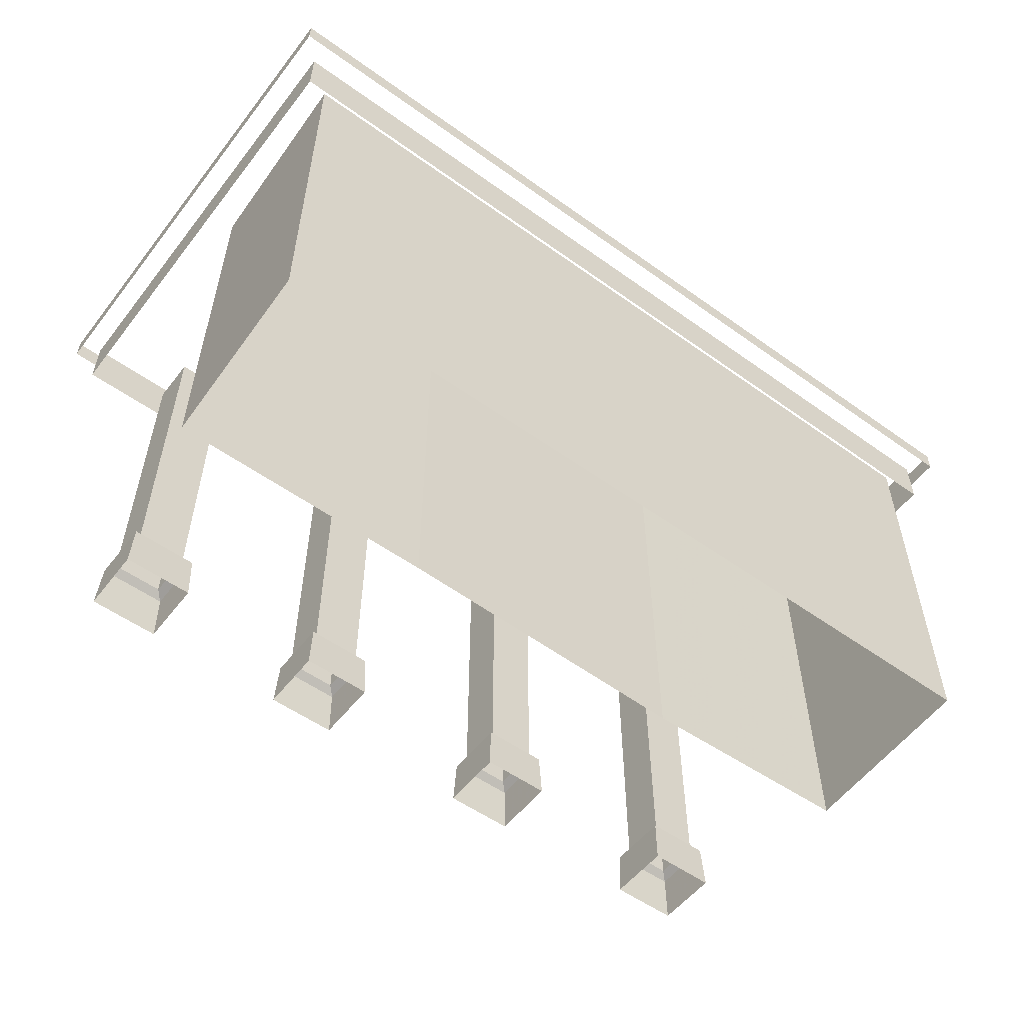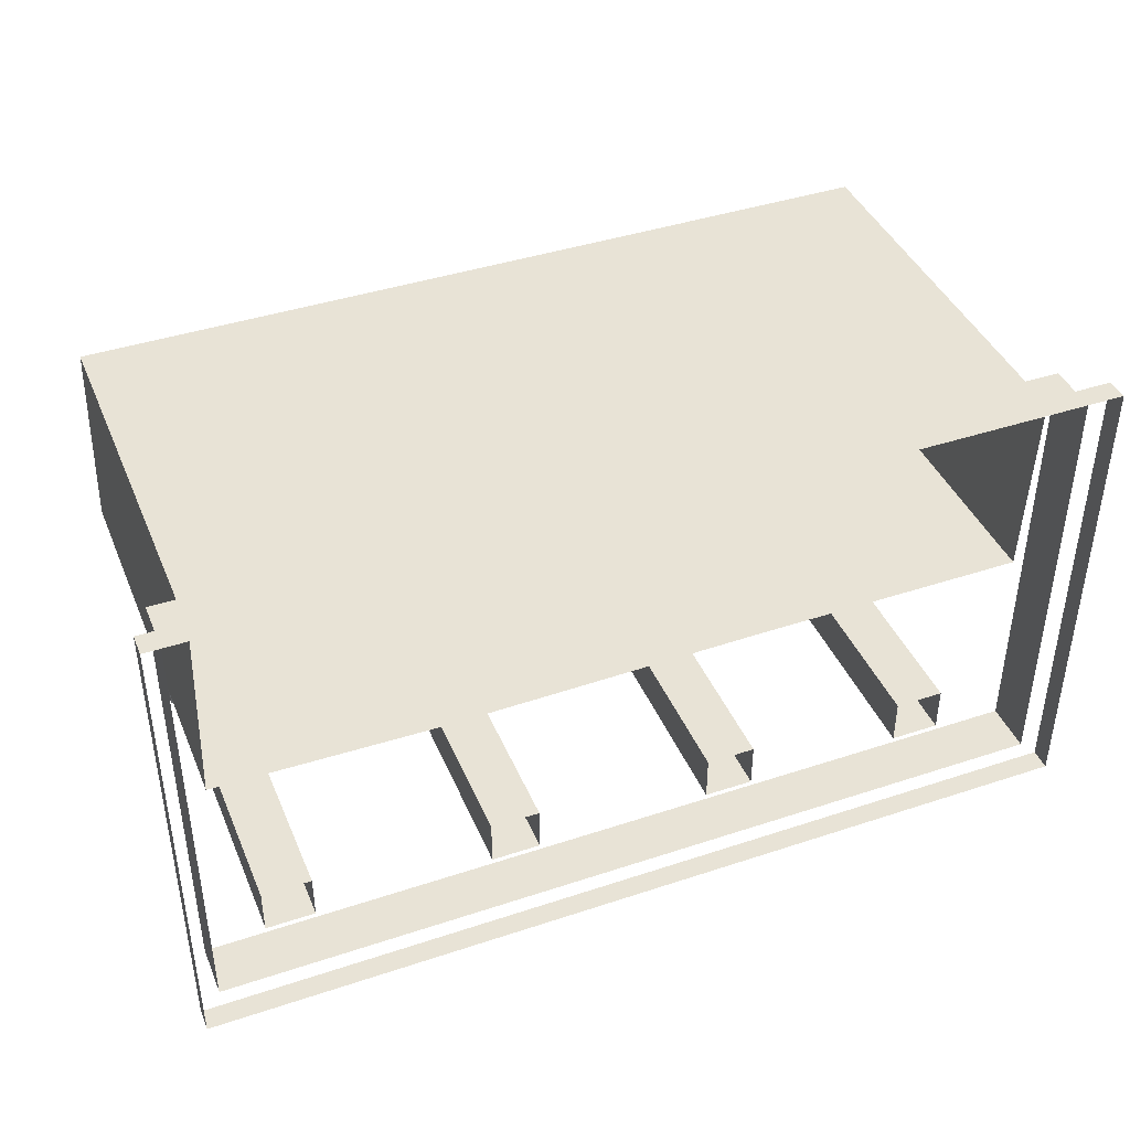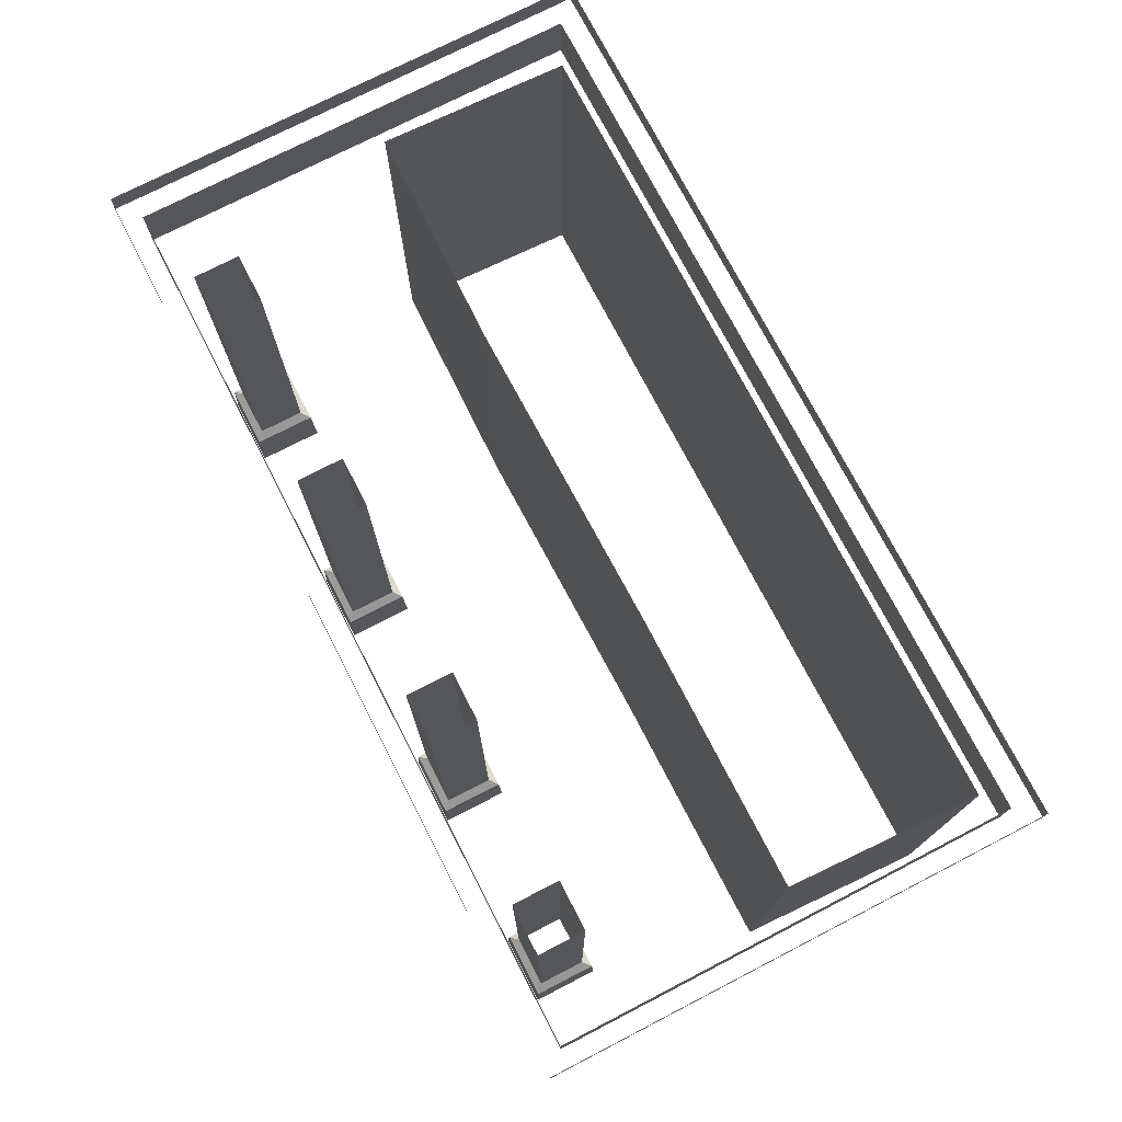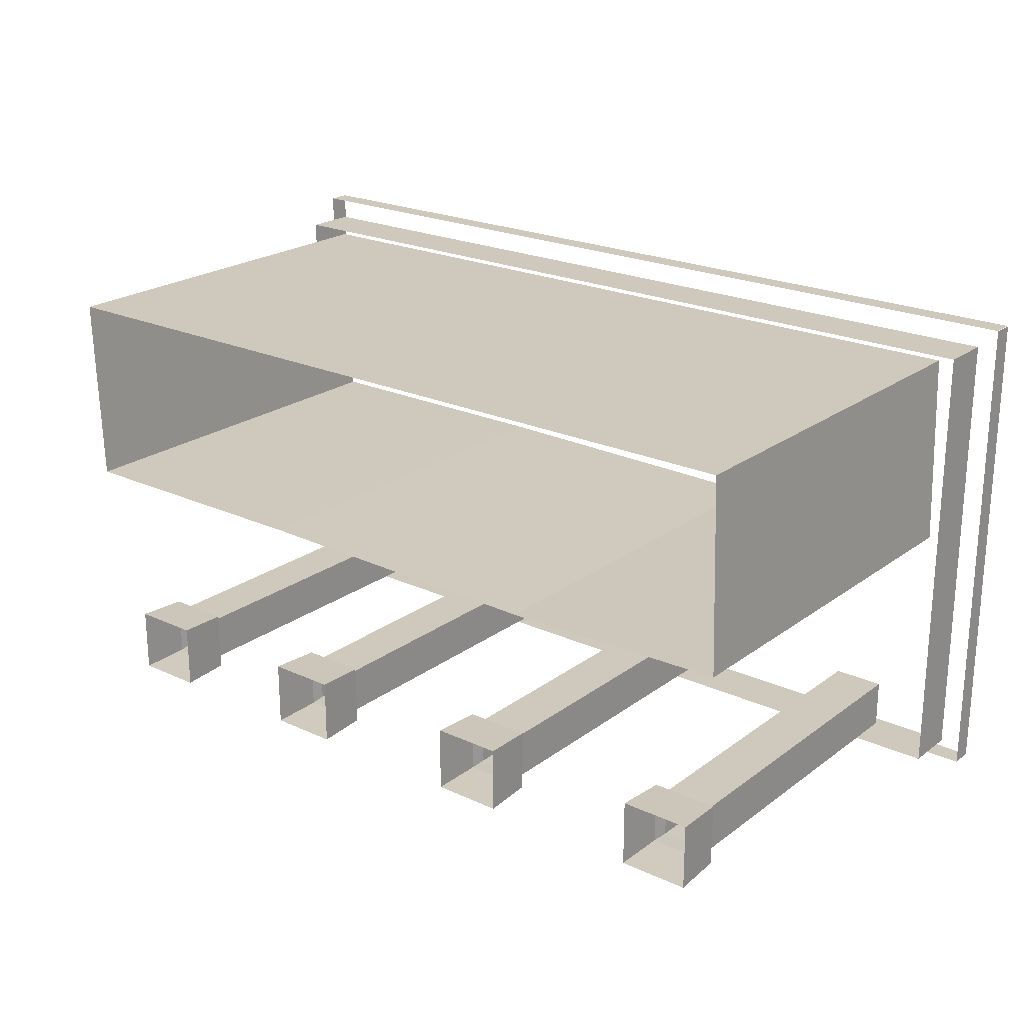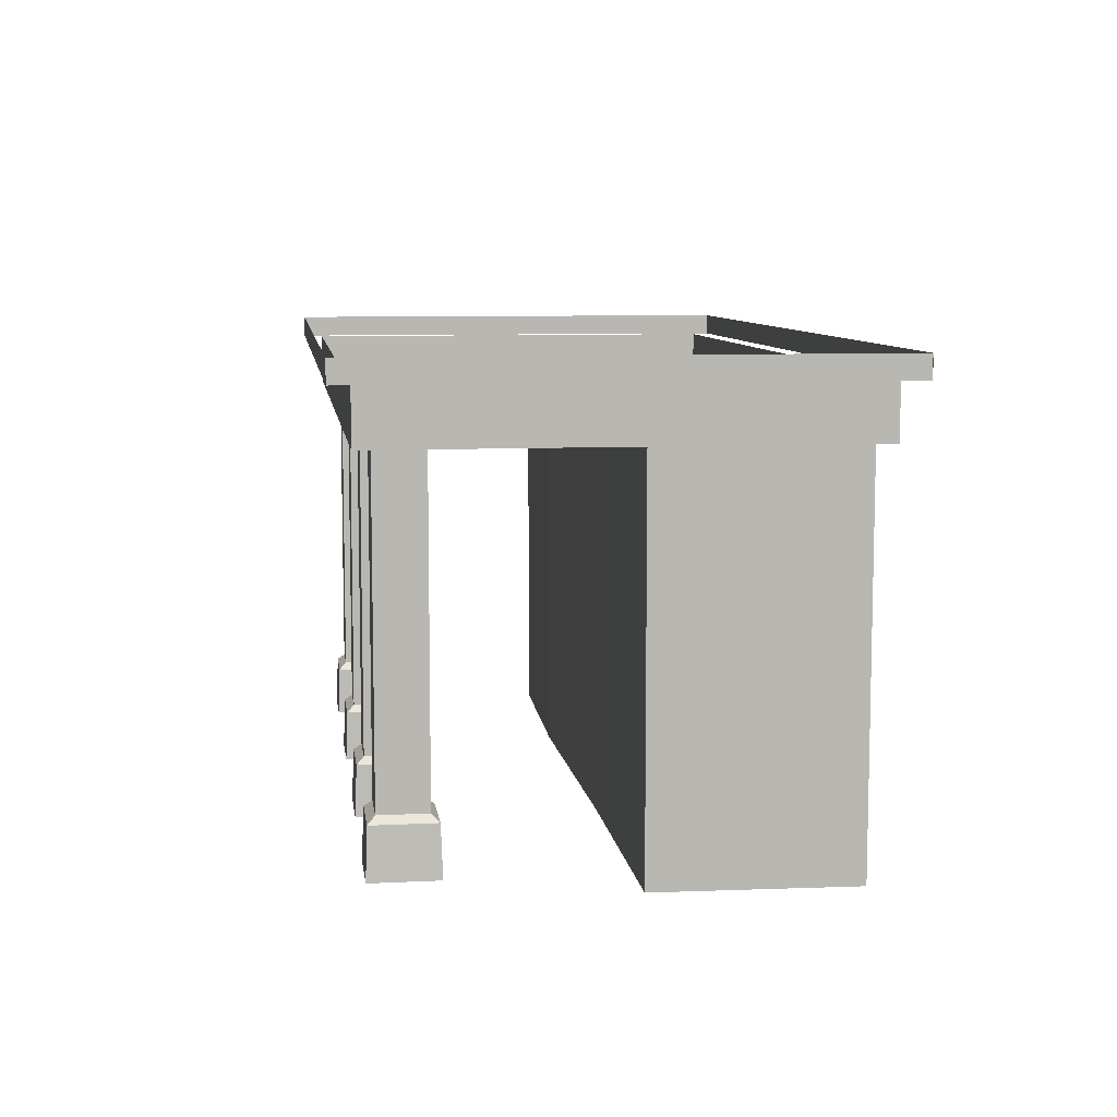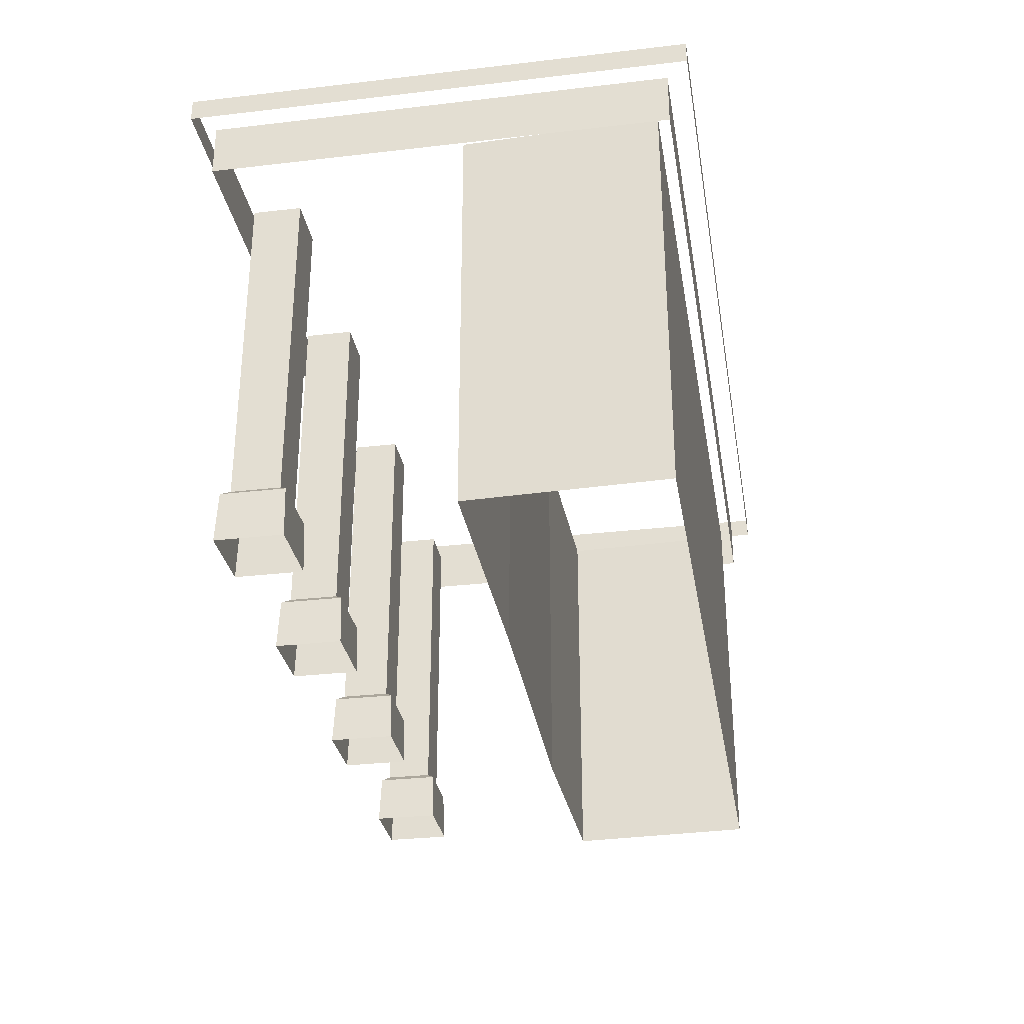
<metadata>
{"format":"obj","ext":"obj","renderer":"f3d","projection":"perspective","resolution":1024,"background":"white","views":[{"elev":-54.6,"azim":142.8,"up":"+Z"},{"elev":41.6,"azim":-21.8,"up":"+Y"},{"elev":74.7,"azim":62.7,"up":"+Z"},{"elev":22.3,"azim":-141.4,"up":"+Y"},{"elev":8.4,"azim":82.3,"up":"+Z"},{"elev":-30.8,"azim":99.5,"up":"+Z"}]}
</metadata>
<code>
g Object02
v 68.4 9.766 -3.372
v 68.4 9.766 203.2
v -91.99 7.522 203.2
v -91.99 7.522 -4.066
v 206.4 9.766 -3.372
v 209.7 106.8 -3.372
v 209.7 106.8 203.2
v 206.4 9.766 203.2
v 206.4 9.766 -3.372
v 206.4 9.766 203.2
v 68.4 9.766 203.2
v 68.4 9.766 -3.372
v -91.99 7.522 -4.066
v -91.99 7.522 203.2
v -206.6 9.766 203.2
v -206.6 9.766 -3.719
v -157.3 -108.8 -0.5672
v -158.3 -107.9 24.88
v -191.7 -107.9 24.88
v -192.7 -108.8 -0.5672
v -157.3 -75.21 -0.5672
v -158.3 -76.13 24.88
v -158.3 -107.9 24.88
v -157.3 -108.8 -0.5672
v -192.7 -75.21 -0.5672
v -191.7 -76.13 24.88
v -158.3 -76.13 24.88
v -157.3 -75.21 -0.5672
v -192.7 -108.8 -0.5672
v -191.7 -107.9 24.88
v -191.7 -76.13 24.88
v -192.7 -75.21 -0.5672
v -162.3 -104 195.9
v -187.7 -104 195.9
v -187.7 -104 28.2
v -162.3 -104 28.2
v -162.3 -79.93 195.9
v -162.3 -79.93 28.2
v -187.7 -79.93 195.9
v -162.3 -79.93 195.9
v -162.3 -79.93 28.2
v -187.7 -79.93 28.2
v -187.7 -104 195.9
v -187.7 -79.93 195.9
v -187.7 -79.93 28.2
v -187.7 -104 28.2
v -162.3 -79.93 28.2
v -162.3 -104 28.2
v -187.7 -79.93 28.2
v -162.3 -79.93 28.2
v -187.7 -104 28.2
v -187.7 -79.93 28.2
v -39.95 -108.8 -0.5672
v -40.92 -107.9 24.88
v -74.34 -107.9 24.88
v -75.31 -108.8 -0.5672
v -39.95 -75.21 -0.5672
v -40.92 -76.13 24.88
v -40.92 -107.9 24.88
v -39.95 -108.8 -0.5672
v -75.31 -75.21 -0.5672
v -74.34 -76.13 24.88
v -40.92 -76.13 24.88
v -39.95 -75.21 -0.5672
v -75.31 -108.8 -0.5672
v -74.34 -107.9 24.88
v -74.34 -76.13 24.88
v -75.31 -75.21 -0.5672
v -44.92 -104 195.9
v -70.33 -104 195.9
v -70.33 -104 28.2
v -44.92 -104 28.2
v -44.92 -79.93 195.9
v -44.92 -79.93 28.2
v -70.33 -79.93 195.9
v -44.92 -79.93 195.9
v -44.92 -79.93 28.2
v -70.33 -79.93 28.2
v -70.33 -104 195.9
v -70.33 -79.93 195.9
v -70.33 -79.93 28.2
v -70.33 -104 28.2
v -44.92 -79.93 28.2
v -44.92 -104 28.2
v -70.33 -79.93 28.2
v -44.92 -79.93 28.2
v -70.33 -104 28.2
v -70.33 -79.93 28.2
v 77.44 -108.8 -0.5672
v 76.47 -107.9 24.88
v 43.05 -107.9 24.88
v 42.08 -108.8 -0.5672
v 77.44 -75.21 -0.5672
v 76.47 -76.13 24.88
v 76.47 -107.9 24.88
v 77.44 -108.8 -0.5672
v 42.08 -75.21 -0.5672
v 43.05 -76.13 24.88
v 76.47 -76.13 24.88
v 77.44 -75.21 -0.5672
v 42.08 -108.8 -0.5672
v 43.05 -107.9 24.88
v 43.05 -76.13 24.88
v 42.08 -75.21 -0.5672
v 72.46 -104 195.9
v 47.06 -104 195.9
v 47.06 -104 28.2
v 72.46 -104 28.2
v 72.46 -79.93 195.9
v 72.46 -79.93 28.2
v 47.06 -79.93 195.9
v 72.46 -79.93 195.9
v 72.46 -79.93 28.2
v 47.06 -79.93 28.2
v 47.06 -104 195.9
v 47.06 -79.93 195.9
v 47.06 -79.93 28.2
v 47.06 -104 28.2
v 72.46 -79.93 28.2
v 72.46 -104 28.2
v 47.06 -79.93 28.2
v 72.46 -79.93 28.2
v 47.06 -104 28.2
v 47.06 -79.93 28.2
v 186.1 -108.8 -0.5672
v 185.1 -107.9 24.88
v 151.7 -107.9 24.88
v 150.7 -108.8 -0.5672
v 186.1 -75.21 -0.5672
v 185.1 -76.13 24.88
v 185.1 -107.9 24.88
v 186.1 -108.8 -0.5672
v 150.7 -75.21 -0.5672
v 151.7 -76.13 24.88
v 185.1 -76.13 24.88
v 186.1 -75.21 -0.5672
v 150.7 -108.8 -0.5672
v 151.7 -107.9 24.88
v 151.7 -76.13 24.88
v 150.7 -75.21 -0.5672
v 181.1 -104 195.9
v 155.7 -104 195.9
v 155.7 -104 28.2
v 181.1 -104 28.2
v 181.1 -79.93 195.9
v 181.1 -79.93 28.2
v 155.7 -79.93 195.9
v 181.1 -79.93 195.9
v 181.1 -79.93 28.2
v 155.7 -79.93 28.2
v 155.7 -104 195.9
v 155.7 -79.93 195.9
v 155.7 -79.93 28.2
v 155.7 -104 28.2
v 181.1 -79.93 28.2
v 181.1 -104 28.2
v 155.7 -79.93 28.2
v 181.1 -79.93 28.2
v 155.7 -104 28.2
v 155.7 -79.93 28.2
v -206.6 9.766 -3.719
v -206.6 9.766 203.2
v -203.4 106.8 203.2
v -203.4 106.8 -3.372
f 1 2 3
f 3 4 1
f 5 6 7
f 7 8 5
f 9 10 11
f 11 12 9
f 13 14 15
f 15 16 13
f 17 18 19
f 19 20 17
f 21 22 23
f 23 24 21
f 25 26 27
f 27 28 25
f 29 30 31
f 31 32 29
f 33 34 35
f 35 36 33
f 37 33 36
f 36 38 37
f 39 40 41
f 41 42 39
f 43 44 45
f 45 46 43
f 36 35 19
f 19 18 36
f 47 48 23
f 23 22 47
f 49 50 27
f 27 26 49
f 51 52 31
f 31 30 51
f 53 54 55
f 55 56 53
f 57 58 59
f 59 60 57
f 61 62 63
f 63 64 61
f 65 66 67
f 67 68 65
f 69 70 71
f 71 72 69
f 73 69 72
f 72 74 73
f 75 76 77
f 77 78 75
f 79 80 81
f 81 82 79
f 72 71 55
f 55 54 72
f 83 84 59
f 59 58 83
f 85 86 63
f 63 62 85
f 87 88 67
f 67 66 87
f 89 90 91
f 91 92 89
f 93 94 95
f 95 96 93
f 97 98 99
f 99 100 97
f 101 102 103
f 103 104 101
f 105 106 107
f 107 108 105
f 109 105 108
f 108 110 109
f 111 112 113
f 113 114 111
f 115 116 117
f 117 118 115
f 108 107 91
f 91 90 108
f 119 120 95
f 95 94 119
f 121 122 99
f 99 98 121
f 123 124 103
f 103 102 123
f 125 126 127
f 127 128 125
f 129 130 131
f 131 132 129
f 133 134 135
f 135 136 133
f 137 138 139
f 139 140 137
f 141 142 143
f 143 144 141
f 145 141 144
f 144 146 145
f 147 148 149
f 149 150 147
f 151 152 153
f 153 154 151
f 144 143 127
f 127 126 144
f 155 156 131
f 131 130 155
f 157 158 135
f 135 134 157
f 159 160 139
f 139 138 159
f 161 162 163
f 163 164 161
g Object02
v 2.262 -123.7 217.1
v 2.262 -123.7 228.3
v -227.6 -123.7 228.3
v -227.6 -123.7 217.1
v 232.1 -123.7 217.1
v 232.1 123.6 217.1
v 232.1 123.6 228.3
v 232.1 -123.7 228.3
v -227.6 123.6 217.1
v -227.6 -123.7 217.1
v -227.6 -123.7 228.3
v -227.6 123.6 228.3
v -217.5 -113.6 217.1
v -217.5 113.3 217.1
v -217.5 113.3 190.4
v -217.5 -113.6 190.4
v 2.262 -113.6 217.1
v 2.262 -113.6 190.4
v 222.1 -113.6 190.4
v 222.1 -113.6 217.1
v 232.1 -123.7 217.1
v 232.1 -123.7 228.3
v -217.5 -113.6 217.1
v -217.5 -113.6 190.4
v 2.262 113.3 217.1
v 222.1 113.3 217.1
v 222.1 113.3 190.4
v 2.262 113.3 190.4
v -217.5 113.3 217.1
v -217.5 113.3 190.4
v 2.262 123.7 217.1
v -227.6 123.7 217.1
v -227.6 123.7 228.3
v 2.262 123.7 228.3
v 232.1 123.7 217.1
v 232.1 123.7 228.3
v 222.1 -113.6 217.1
v 222.1 -113.6 190.4
v 222.1 113.3 190.4
v 222.1 113.3 217.1
v 209.7 106.8 203.2
v 209.7 106.8 -3.372
v -203.4 106.8 -3.372
v -203.4 106.8 203.2
f 165 166 167
f 167 168 165
f 169 170 171
f 171 172 169
f 173 174 175
f 175 176 173
f 177 178 179
f 179 180 177
f 181 182 183
f 183 184 181
f 185 186 166
f 166 165 185
f 187 188 182
f 182 181 187
f 189 190 191
f 191 192 189
f 193 189 192
f 192 194 193
f 195 196 197
f 197 198 195
f 199 195 198
f 198 200 199
f 201 202 203
f 203 204 201
f 205 206 207
f 207 208 205

</code>
